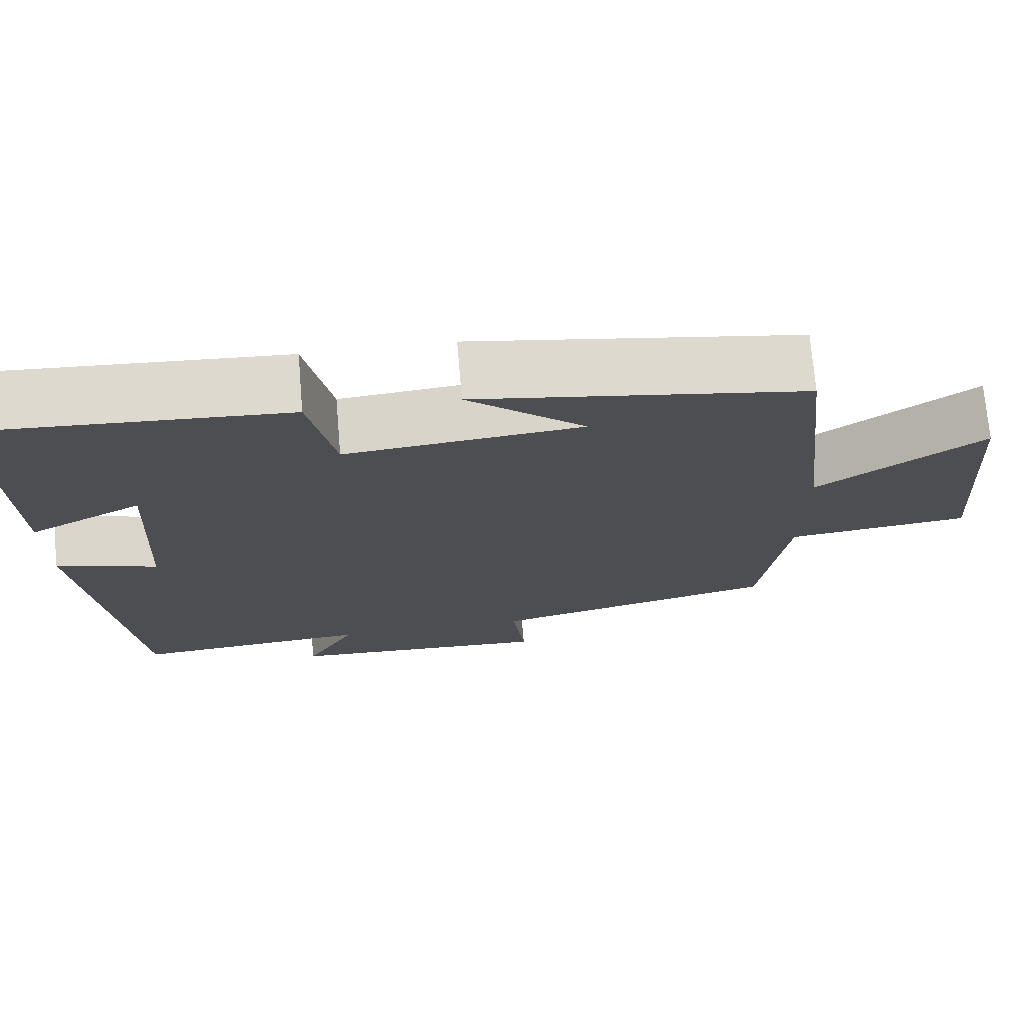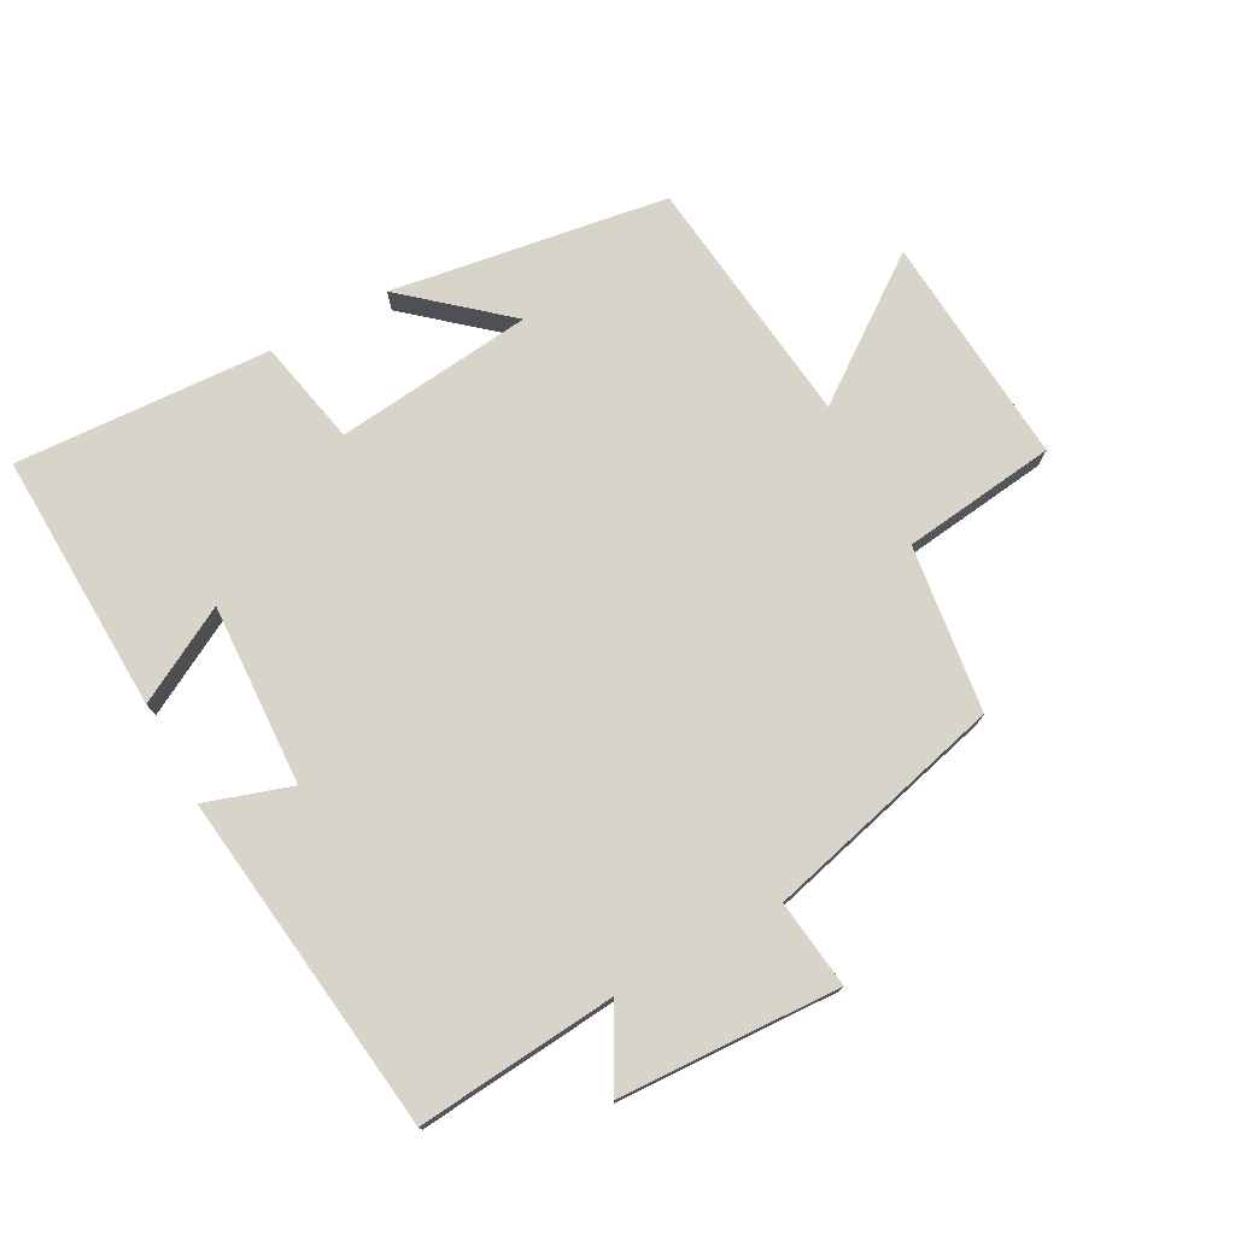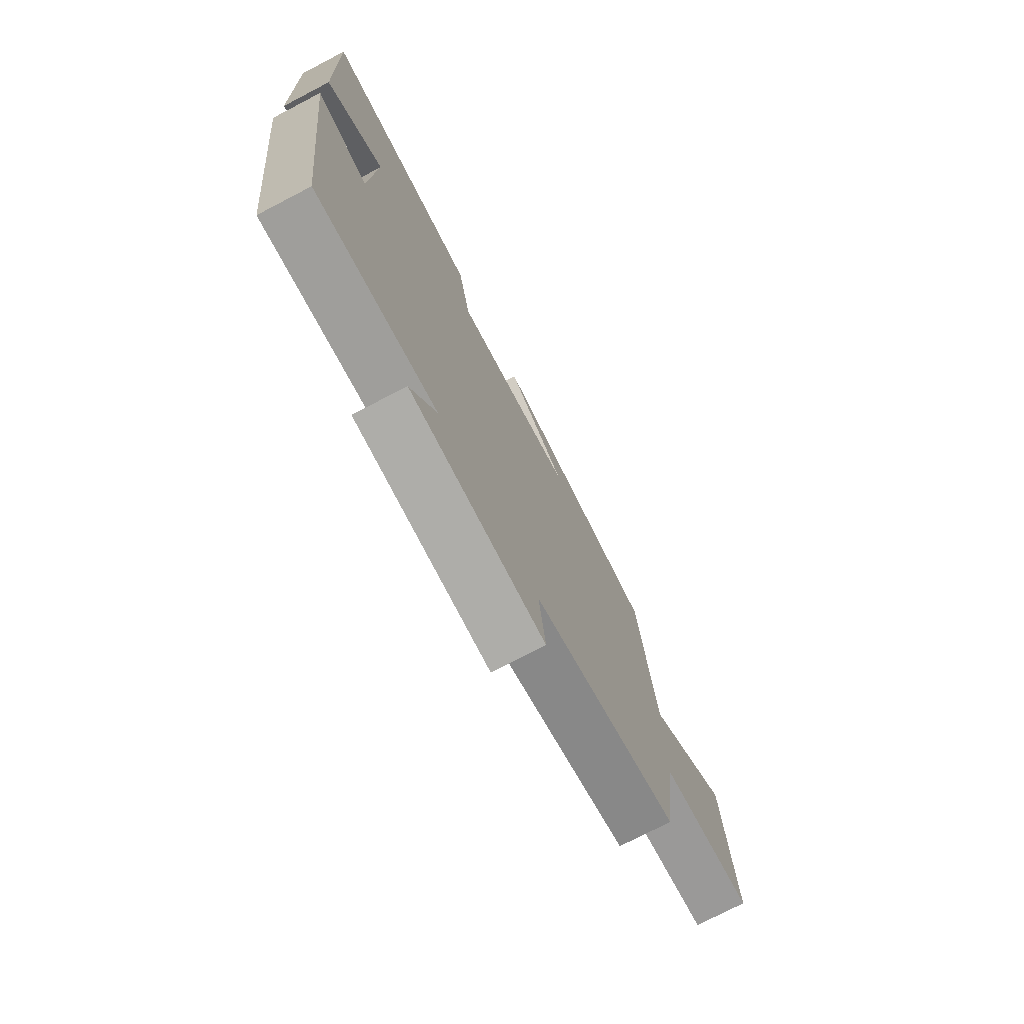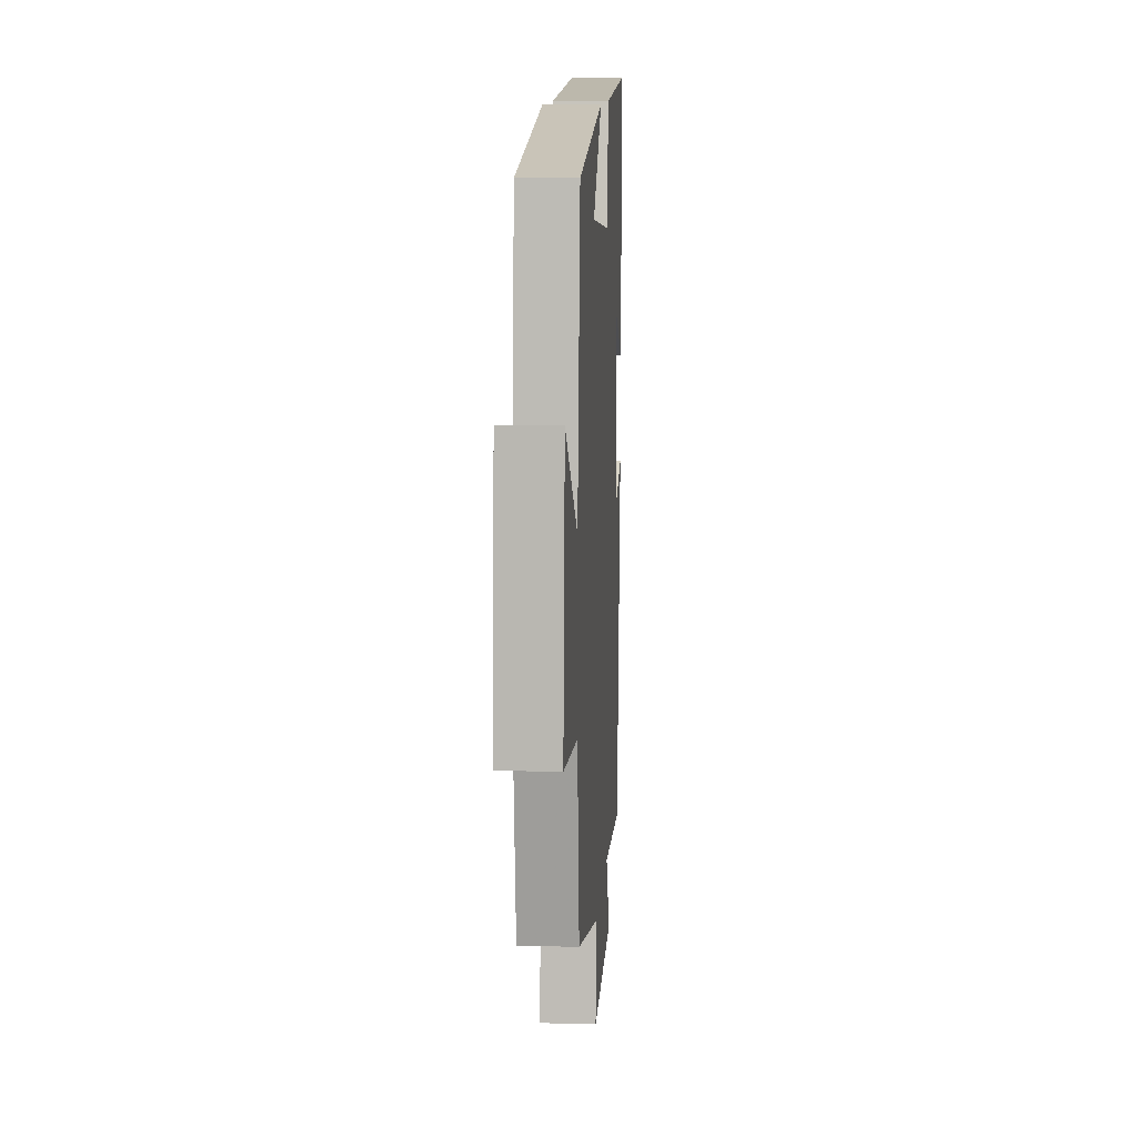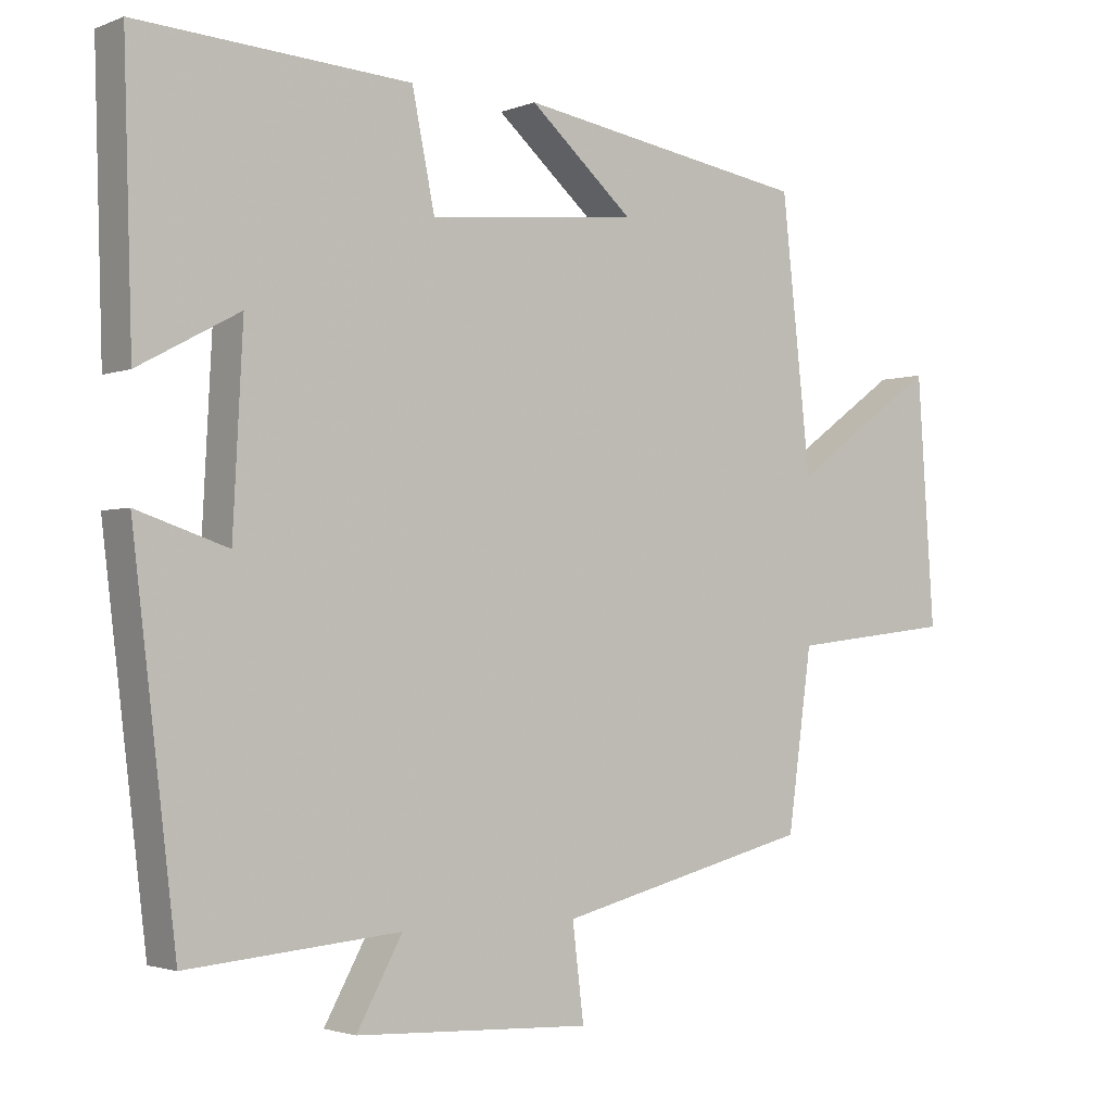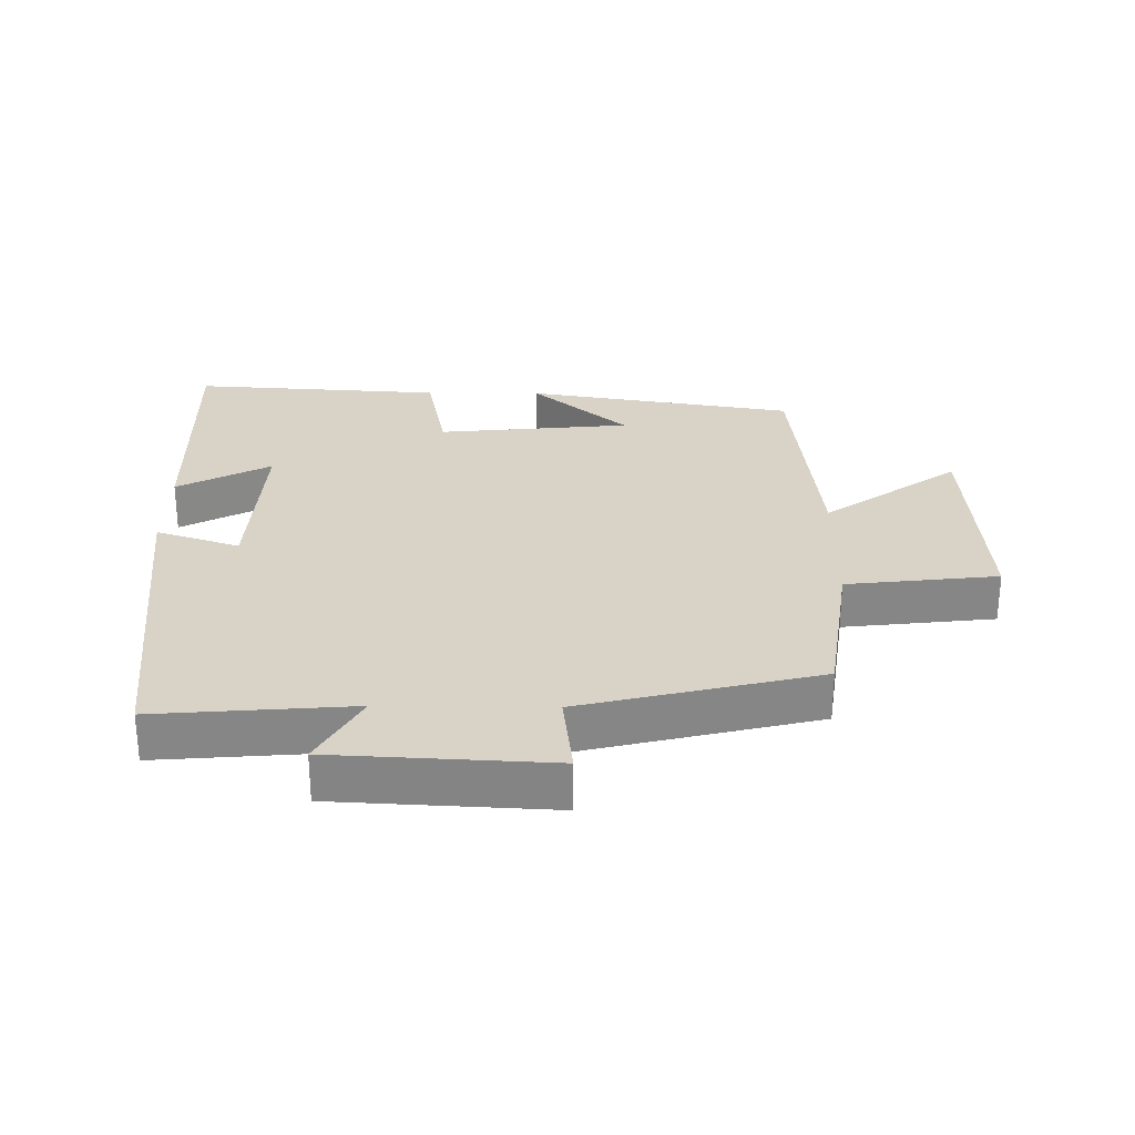
<metadata>
{"format":"obj","ext":"obj","renderer":"f3d","projection":"perspective","resolution":1024,"background":"white","views":[{"elev":72.7,"azim":175.2,"up":"+Z"},{"elev":75.7,"azim":151.2,"up":"+Y"},{"elev":-74.8,"azim":117.5,"up":"+Z"},{"elev":11.2,"azim":-86.3,"up":"+Z"},{"elev":-2.3,"azim":143.0,"up":"+Z"},{"elev":28.2,"azim":-179.2,"up":"+Y"}]}
</metadata>
<code>
v 0.512 0.07 0.523
v 0.5 0.07 0.135
v 0.359 0.07 0.211
v 0.373 0.07 -0.059
v 0.5 0.07 -0.017
v 0.439 0.07 -0.525
v 0.142 0.07 -0.5
v 0.206 0.07 -0.615
v -0.124 0.07 -0.631
v -0.108 0.07 -0.5
v -0.466 0.07 -0.411
v -0.5 0.07 -0.164
v -0.729 0.07 -0.137
v -0.705 0.07 0.207
v -0.5 0.07 0.06
v -0.459 0.07 0.434
v -0.049 0.07 0.5
v -0.195 0.07 0.373
v 0.099 0.07 0.343
v 0.131 0.07 0.5
v 0.512 0 0.523
v 0.5 0 0.135
v 0.359 0 0.211
v 0.373 0 -0.059
v 0.5 0 -0.017
v 0.439 0 -0.525
v 0.142 0 -0.5
v 0.206 0 -0.615
v -0.124 0 -0.631
v -0.108 0 -0.5
v -0.466 0 -0.411
v -0.5 0 -0.164
v -0.729 0 -0.137
v -0.705 0 0.207
v -0.5 0 0.06
v -0.459 0 0.434
v -0.049 0 0.5
v -0.195 0 0.373
v 0.099 0 0.343
v 0.131 0 0.5
f 19 20 1
f 16 17 18
f 15 16 18
f 15 18 19
f 12 13 14 15
f 10 11 12 15
f 10 15 19 1
f 7 8 9 10
f 4 5 6 7
f 3 4 7 10
f 1 2 3
f 1 3 10
f 21 40 39
f 38 37 36
f 38 36 35
f 39 38 35
f 35 34 33 32
f 35 32 31 30
f 21 39 35 30
f 30 29 28 27
f 27 26 25 24
f 30 27 24 23
f 23 22 21
f 30 23 21
f 1 21 22 2
f 2 22 23 3
f 3 23 24 4
f 4 24 25 5
f 5 25 26 6
f 6 26 27 7
f 7 27 28 8
f 8 28 29 9
f 9 29 30 10
f 10 30 31 11
f 11 31 32 12
f 12 32 33 13
f 13 33 34 14
f 14 34 35 15
f 15 35 36 16
f 16 36 37 17
f 17 37 38 18
f 18 38 39 19
f 19 39 40 20
f 20 40 21 1

</code>
